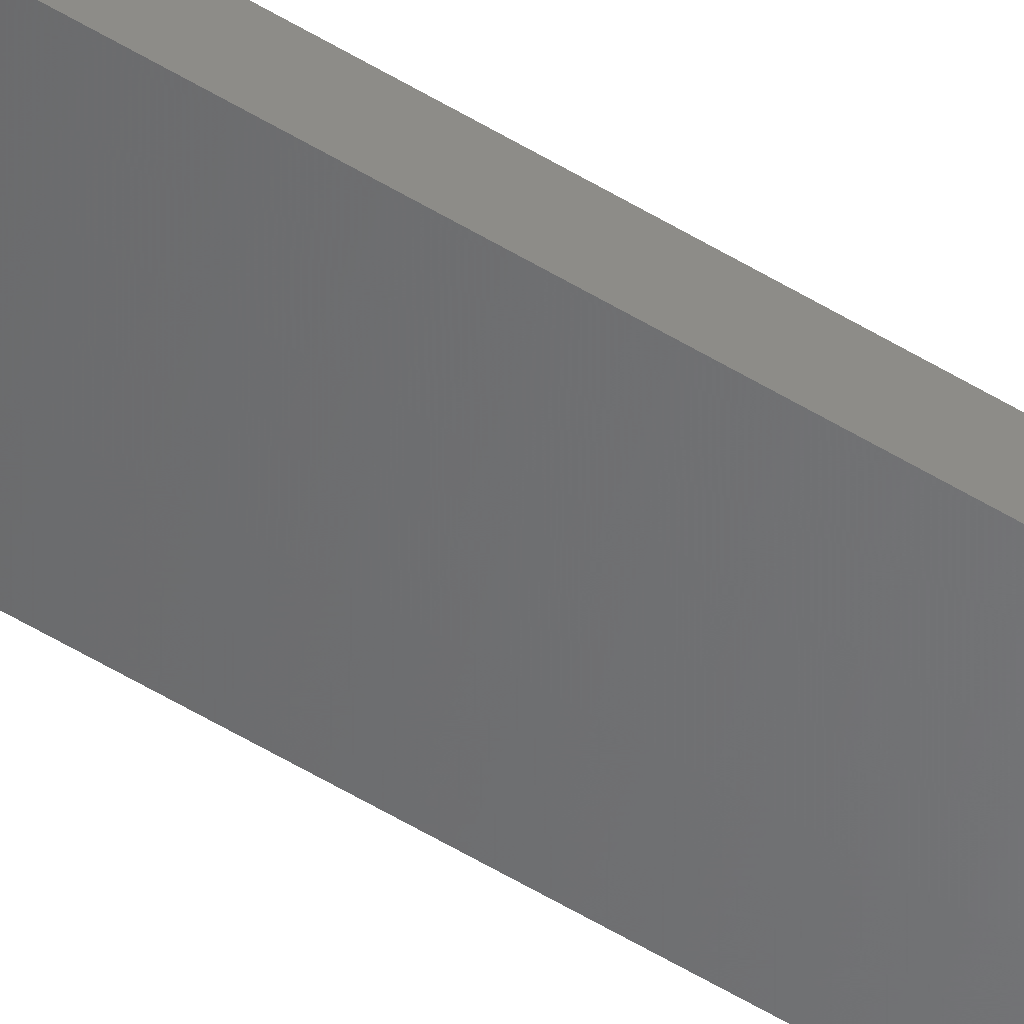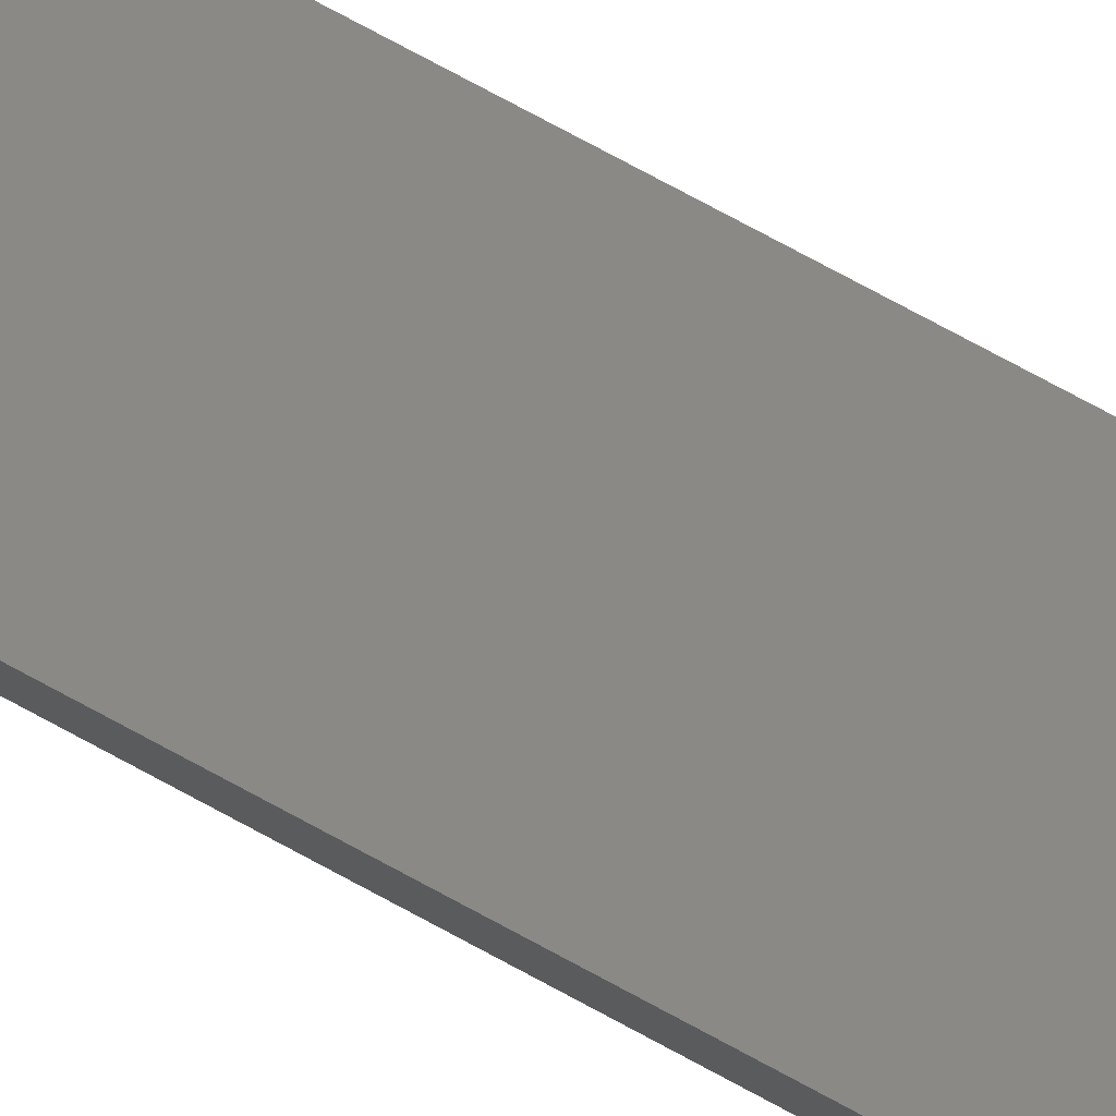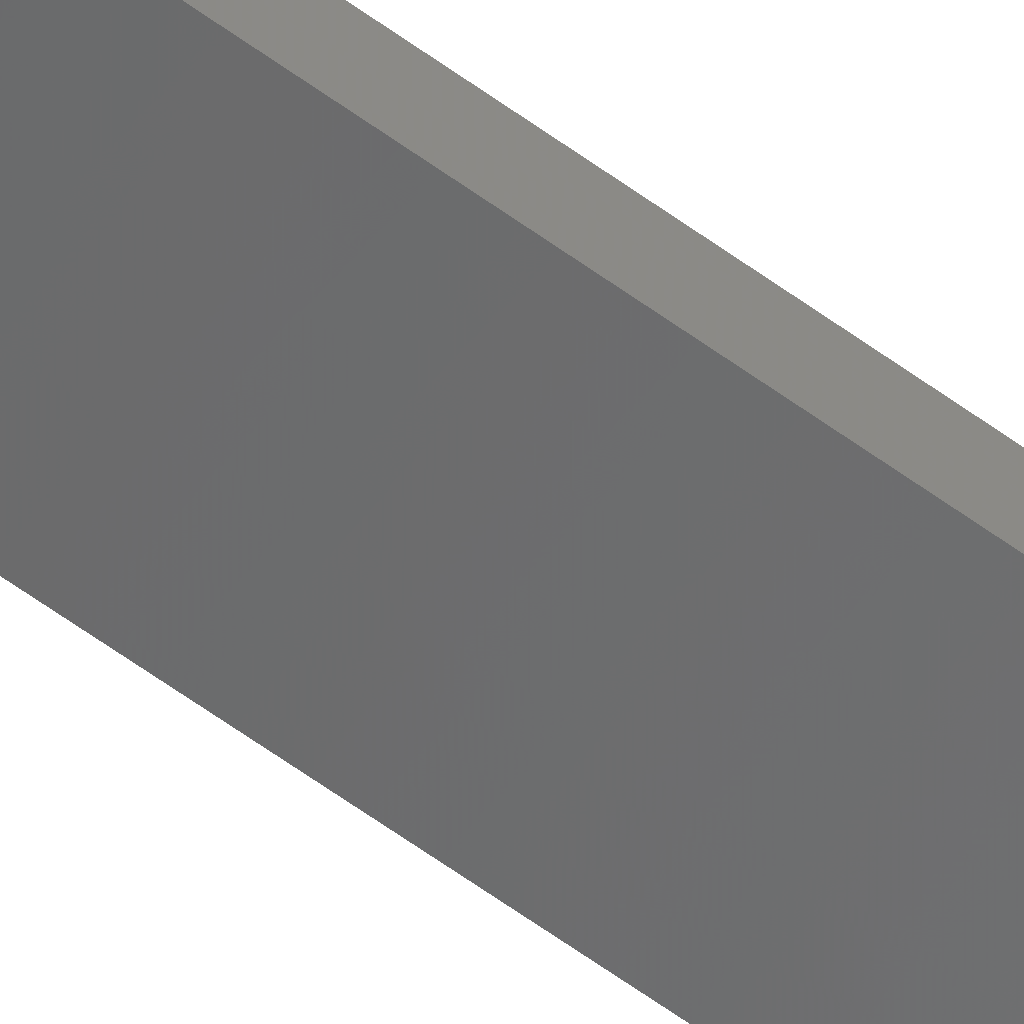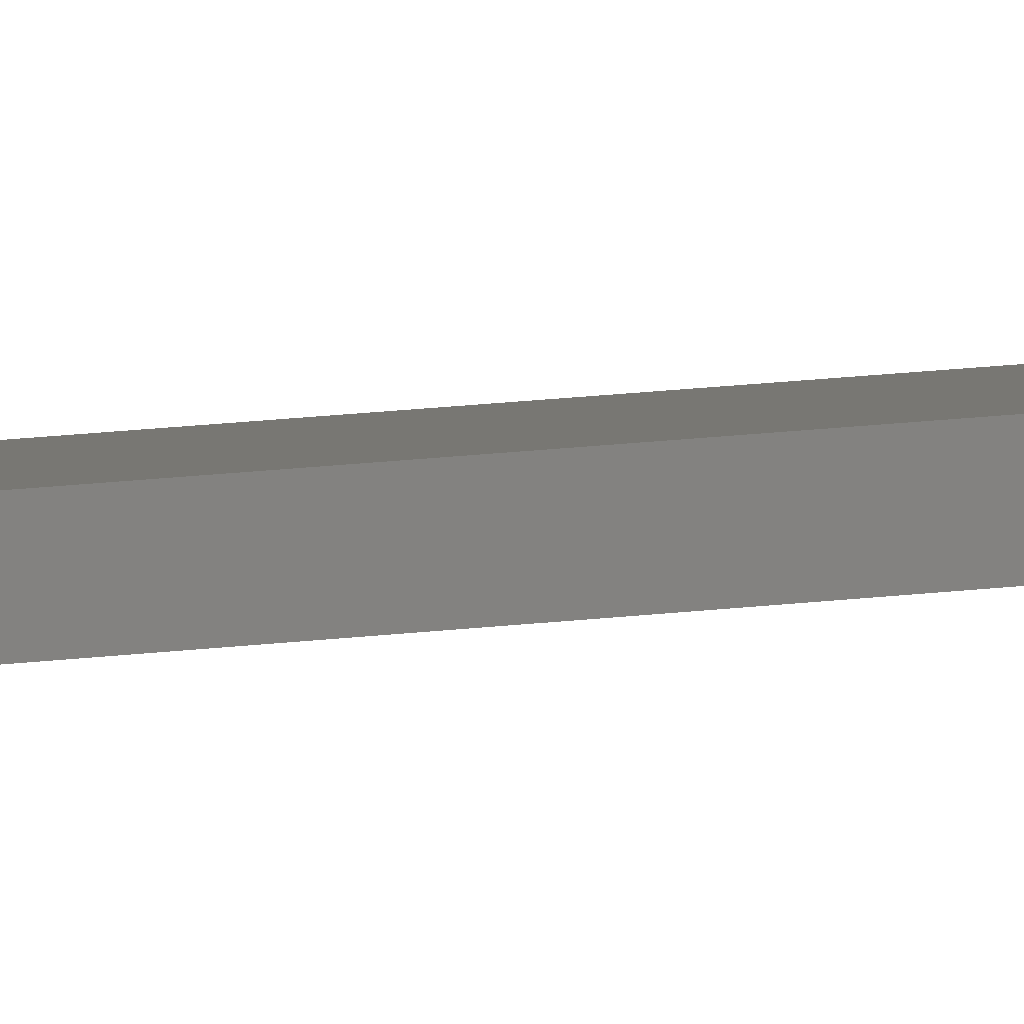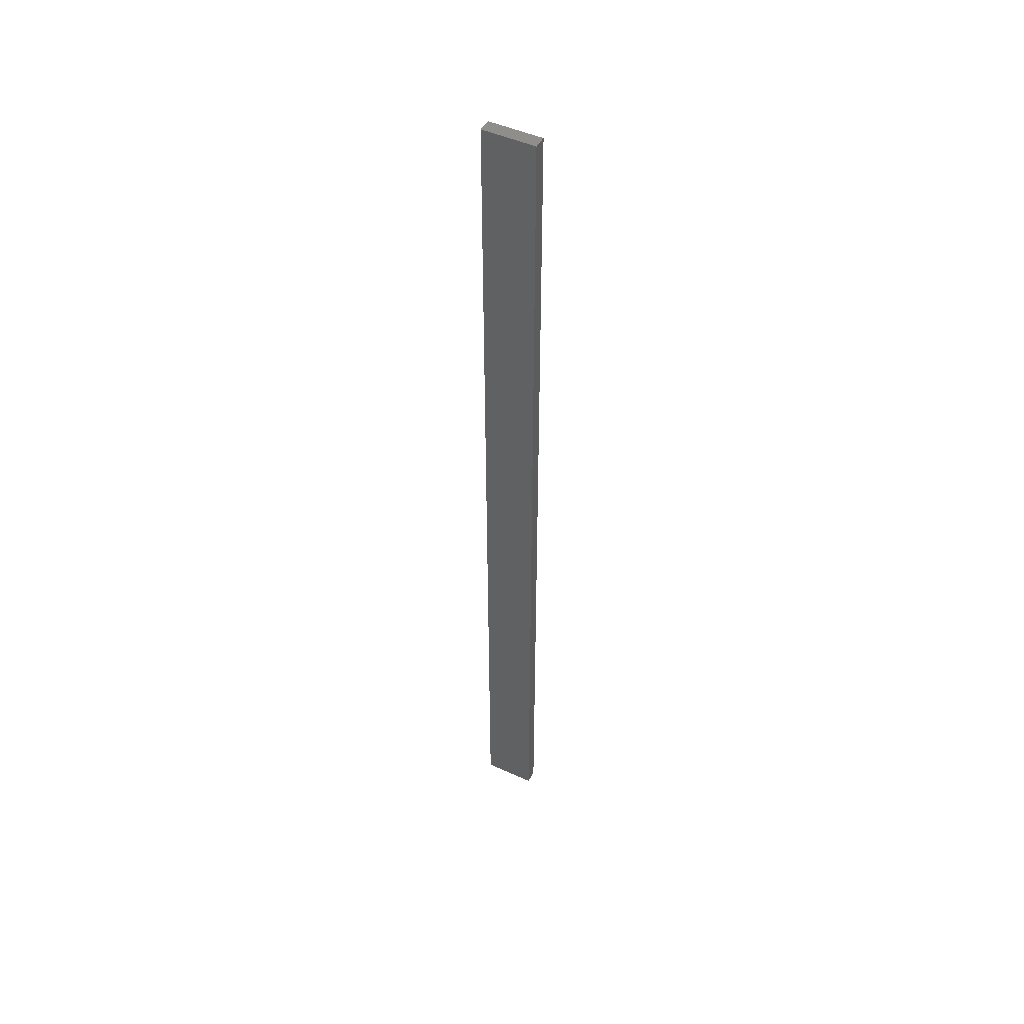
<metadata>
{"format":"stl","ext":"stl","renderer":"f3d","projection":"perspective","resolution":1024,"background":"white","views":[{"elev":-62.8,"azim":59.3,"up":"+Y"},{"elev":64.6,"azim":120.1,"up":"+Y"},{"elev":-65.6,"azim":54.3,"up":"+Y"},{"elev":15.8,"azim":-105.5,"up":"+Y"},{"elev":47.8,"azim":-164.8,"up":"+Z"}]}
</metadata>
<code>
# stl→obj: 16 verts, 28 faces
v -18.96 -2.419 352.9
v -18.96 -2.419 356.5
v -19.02 -2.405 356.5
v -19.02 -2.405 352.9
v -19.09 -2.391 356.5
v -19.09 -2.391 352.9
v -19.15 -2.377 356.5
v -19.15 -2.377 352.9
v -19.14 -2.328 352.9
v -19.14 -2.328 356.5
v -18.95 -2.37 356.5
v -19.01 -2.356 352.9
v -19.01 -2.356 356.5
v -18.95 -2.37 352.9
v -19.08 -2.342 352.9
v -19.08 -2.342 356.5
f 1 2 3
f 4 3 5
f 4 1 3
f 6 5 7
f 6 4 5
f 8 6 7
f 9 8 7
f 9 7 10
f 11 12 13
f 14 12 11
f 13 15 16
f 16 15 10
f 12 15 13
f 15 9 10
f 14 11 2
f 1 14 2
f 15 6 9
f 9 6 8
f 12 4 15
f 15 4 6
f 14 1 12
f 12 1 4
f 16 10 7
f 5 16 7
f 3 13 16
f 3 16 5
f 2 11 13
f 2 13 3

</code>
